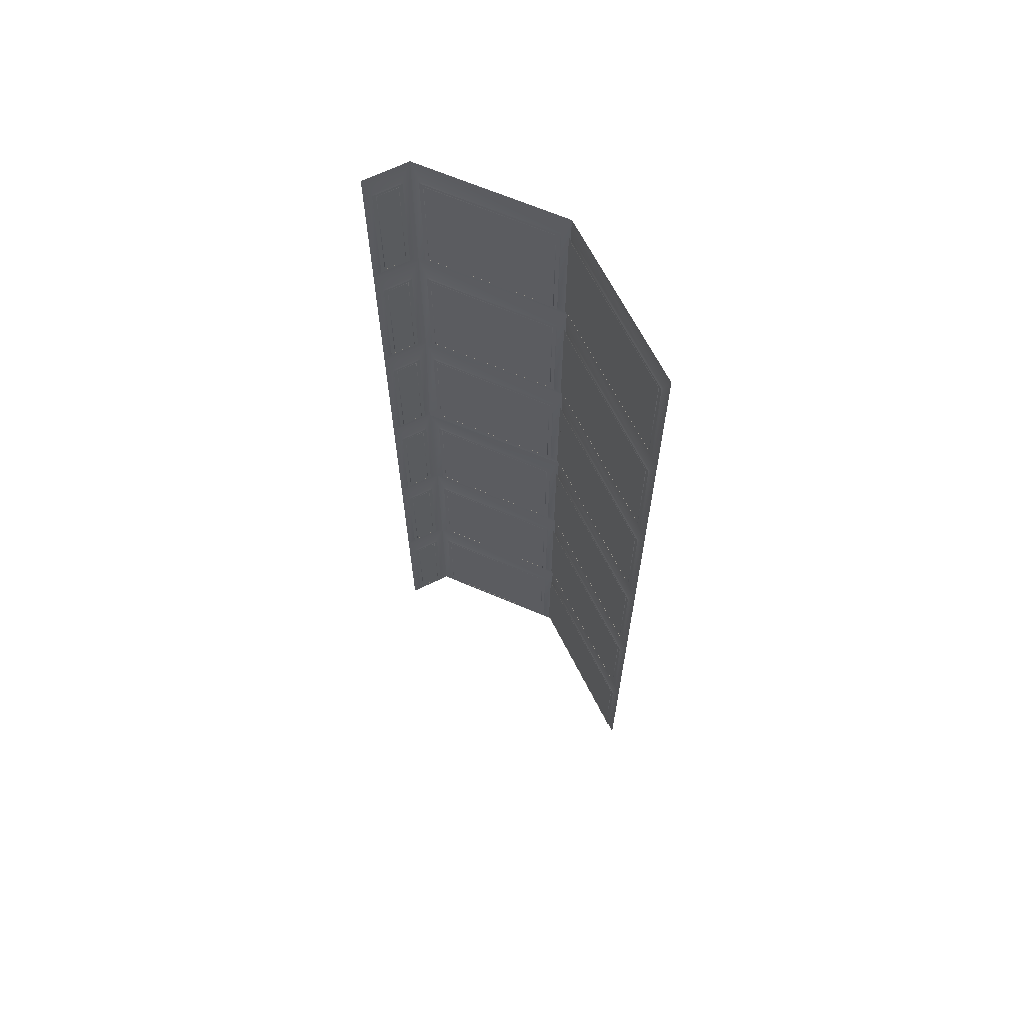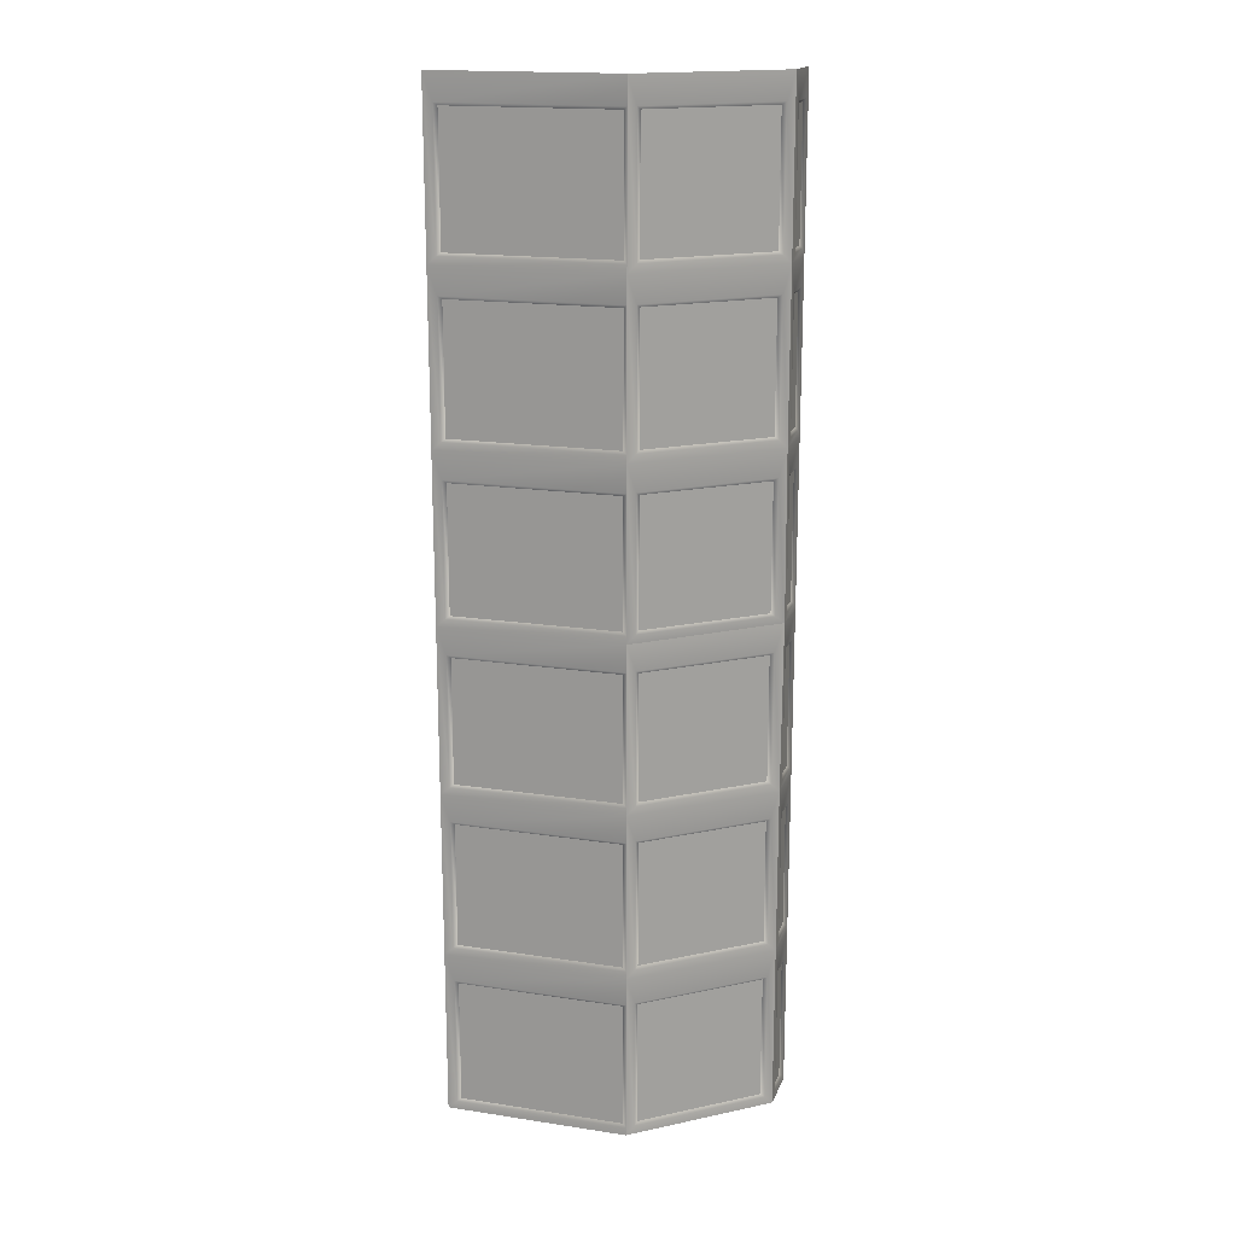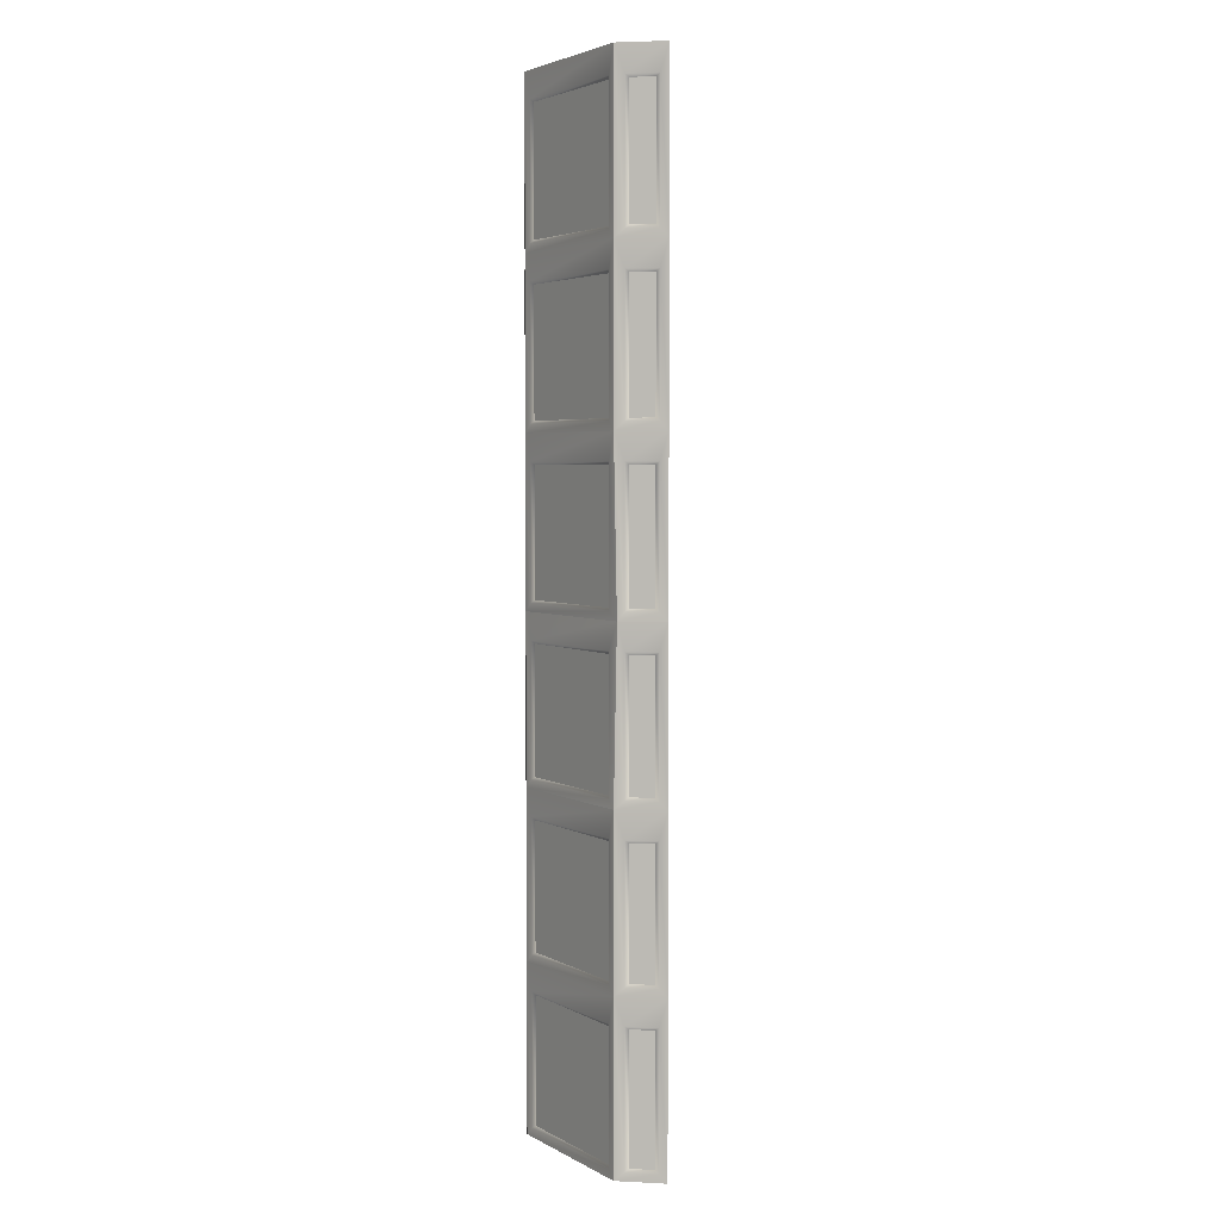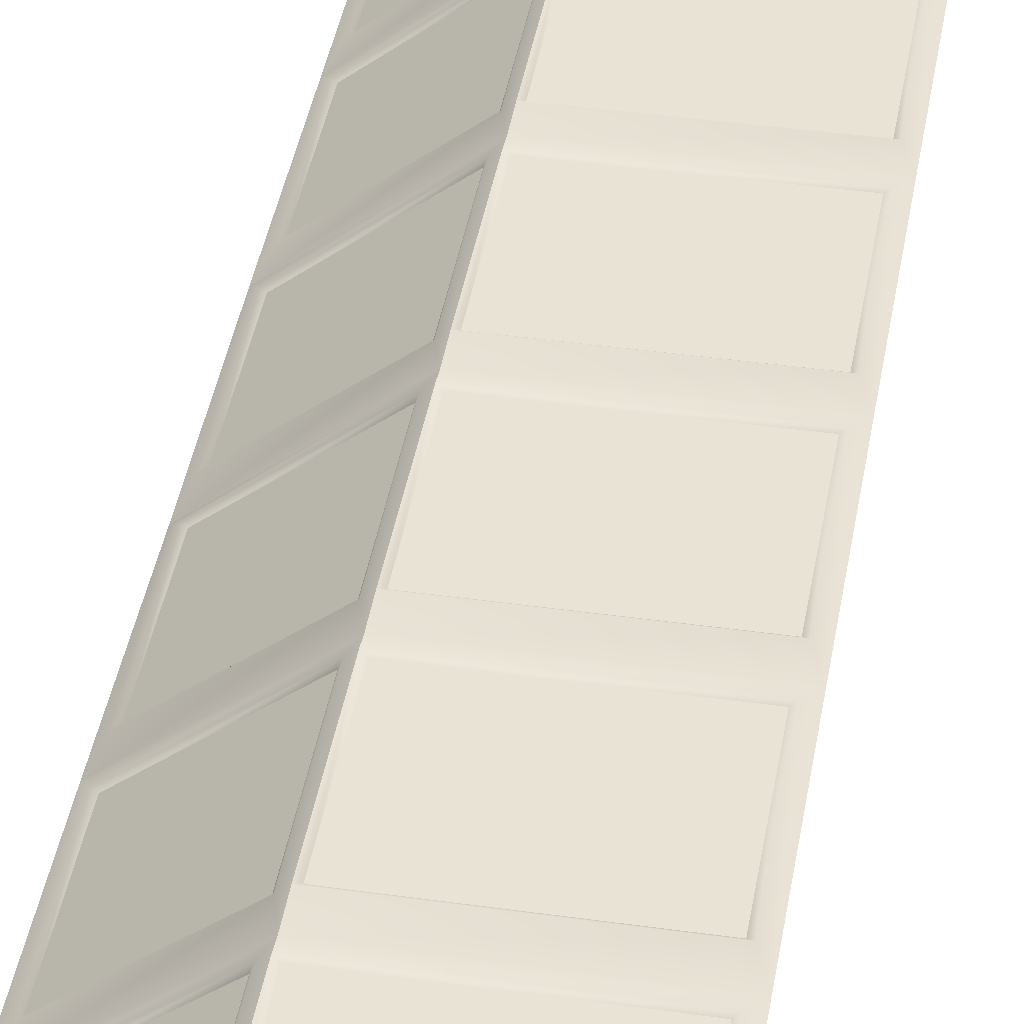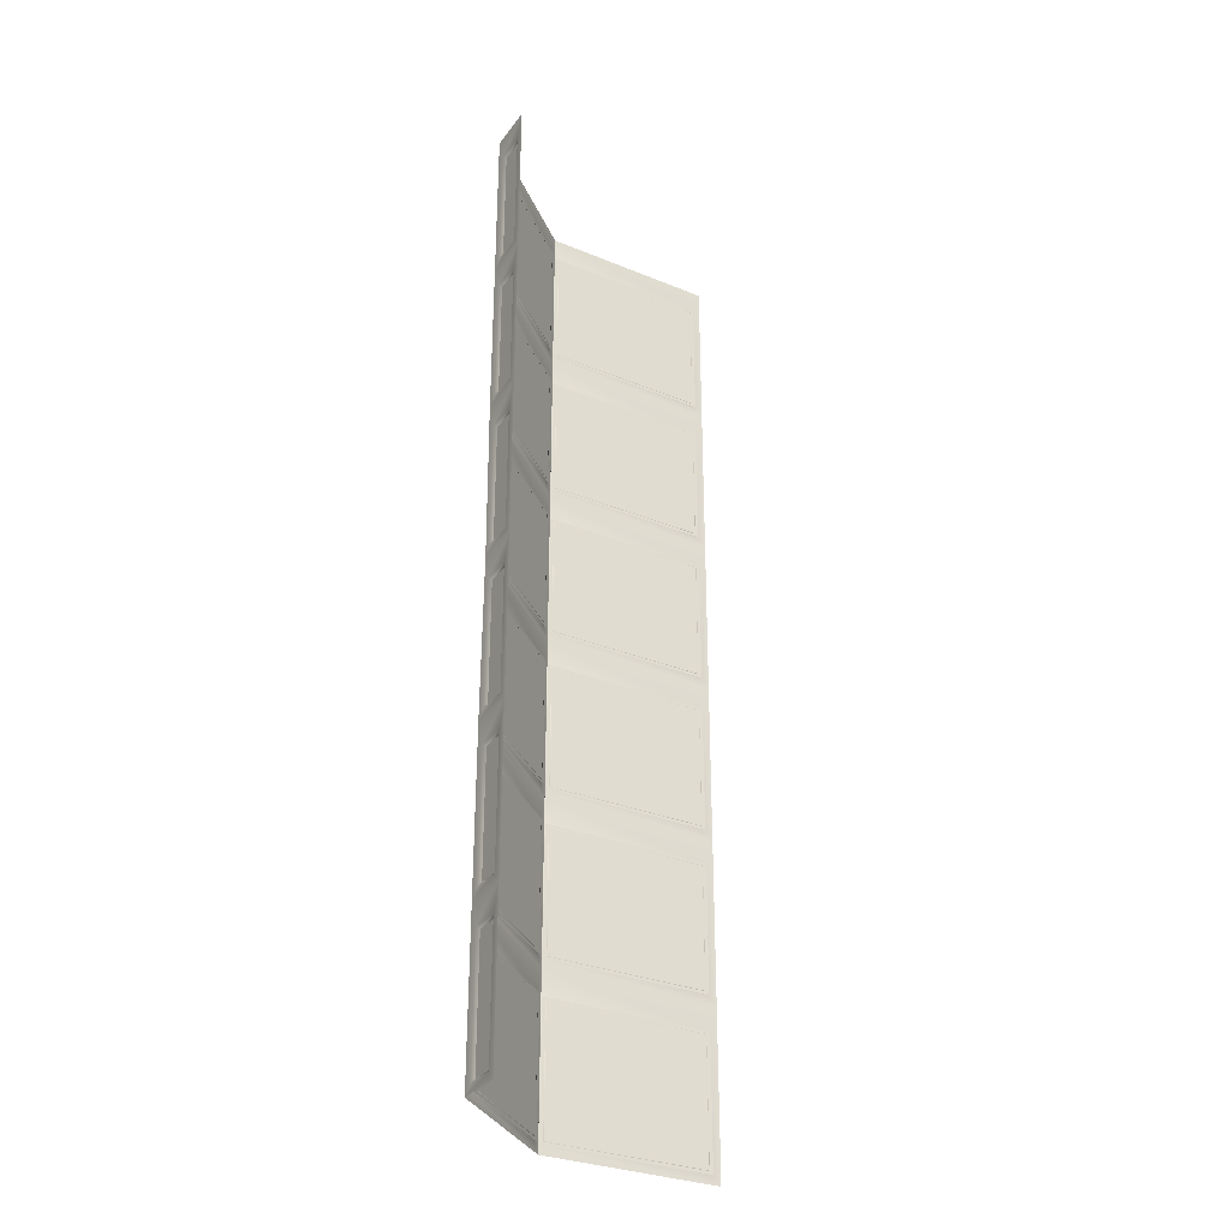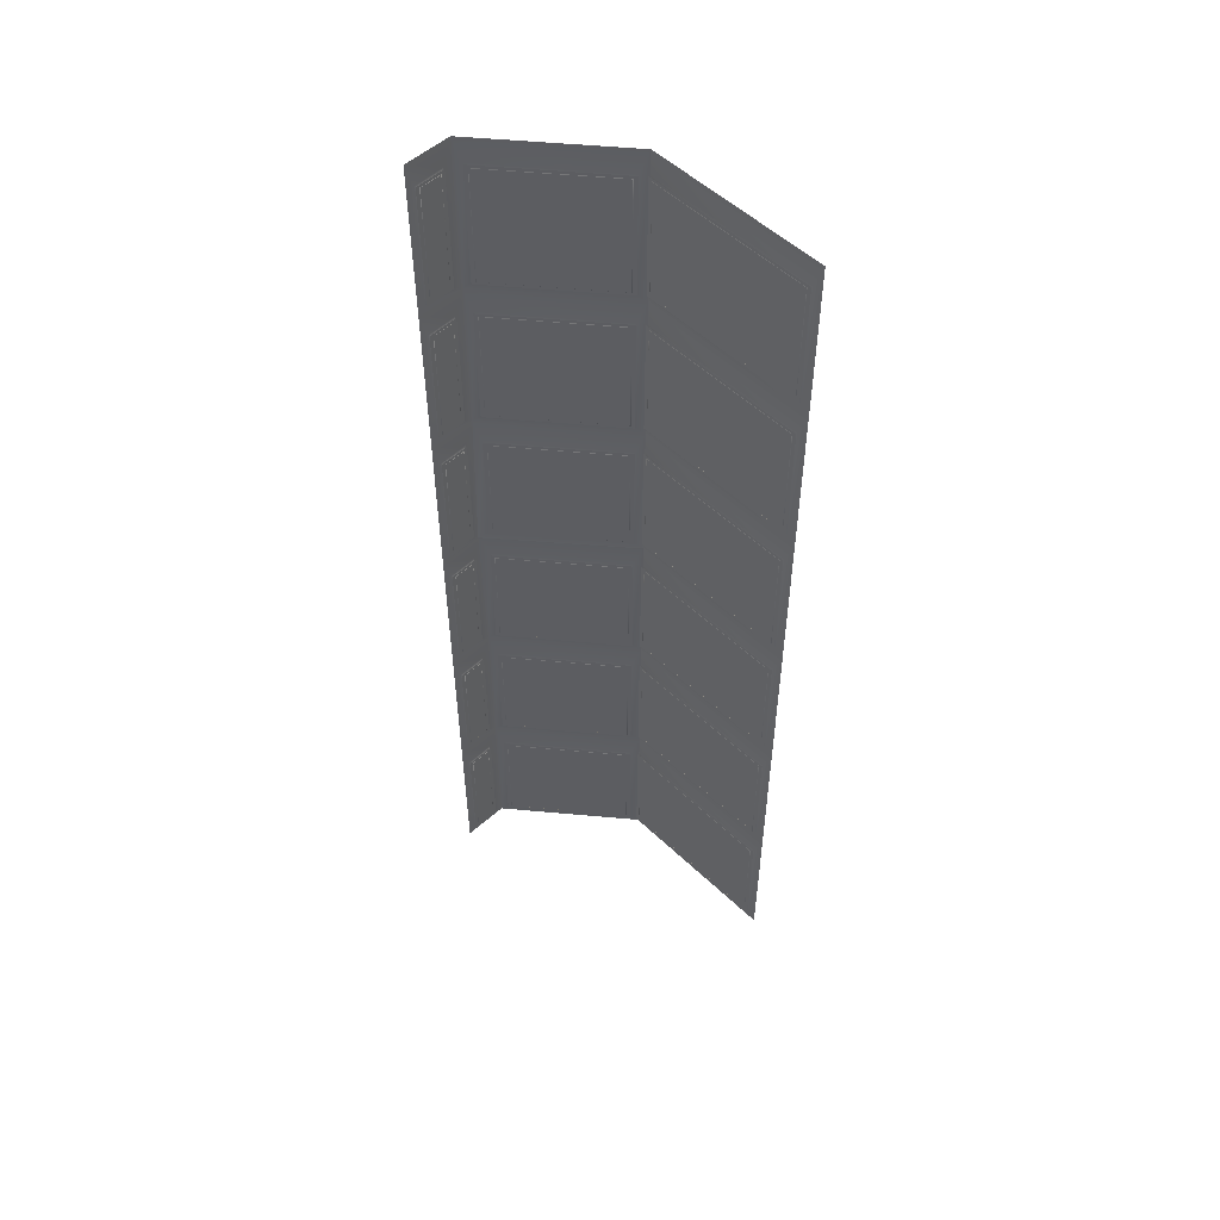
<metadata>
{"format":"obj","ext":"obj","renderer":"f3d","projection":"perspective","resolution":1024,"background":"white","views":[{"elev":65.9,"azim":-116.7,"up":"+Y"},{"elev":17.4,"azim":16.9,"up":"+Y"},{"elev":3.7,"azim":98.8,"up":"+Y"},{"elev":41.2,"azim":-170.3,"up":"+Z"},{"elev":-30.9,"azim":149.5,"up":"+Y"},{"elev":52.9,"azim":-134.4,"up":"+Y"}]}
</metadata>
<code>
o balcony.034
v 1.63 3.035 0.2913
v -1.784 3.035 0.2972
v -1.61 2.539 0.2972
v 1.635 2.539 0.2972
v -1.784 -0.0627 0.2972
v 1.63 -0.0627 0.2913
v 1.635 0.09256 0.2972
v -1.61 0.09256 0.2972
v -1.61 0.09256 0.2562
v 1.635 0.09256 0.2562
v 1.635 2.539 0.2562
v -1.61 2.539 0.2562
v -1.53 0.1531 0.251
v -1.53 2.479 0.251
v 1.554 2.479 0.251
v 1.554 0.1531 0.251
v 3.889 3.035 -1.604
v 1.763 2.539 0.1796
v 3.766 2.539 -1.5
v 3.889 -0.0627 -1.604
v 3.766 0.09256 -1.5
v 1.763 0.09256 0.1796
v 1.737 0.09256 0.1482
v 3.74 0.09256 -1.531
v 3.74 2.539 -1.531
v 1.737 2.539 0.1482
v 1.795 0.1531 0.0926
v 1.795 2.479 0.09261
v 3.675 2.479 -1.483
v 3.675 0.1531 -1.483
v 3.899 3.035 -2.509
v 3.898 2.539 -1.786
v 3.899 2.539 -2.36
v 3.899 -0.0627 -2.509
v 3.899 0.09256 -2.36
v 3.898 0.09256 -1.786
v 3.857 0.09256 -1.786
v 3.858 0.09256 -2.36
v 3.858 2.539 -2.36
v 3.857 2.539 -1.786
v 3.852 0.1531 -1.866
v 3.852 2.479 -1.866
v 3.853 2.479 -2.28
v 3.853 0.1531 -2.28
v 1.63 6.134 0.2913
v -1.784 6.134 0.2972
v -1.61 5.638 0.2972
v 1.635 5.638 0.2972
v 1.635 3.191 0.2972
v -1.61 3.191 0.2972
v -1.61 3.191 0.2562
v 1.635 3.191 0.2562
v 1.635 5.638 0.2562
v -1.61 5.638 0.2562
v -1.53 3.251 0.251
v -1.53 5.577 0.251
v 1.554 5.577 0.251
v 1.554 3.251 0.251
v 3.889 6.134 -1.604
v 1.763 5.638 0.1796
v 3.766 5.638 -1.5
v 3.766 3.191 -1.5
v 1.763 3.191 0.1796
v 1.737 3.191 0.1482
v 3.74 3.191 -1.531
v 3.74 5.638 -1.531
v 1.737 5.638 0.1482
v 1.795 3.251 0.09261
v 1.795 5.577 0.09261
v 3.675 5.577 -1.483
v 3.675 3.251 -1.483
v 3.899 6.134 -2.509
v 3.898 5.638 -1.786
v 3.899 5.638 -2.36
v 3.899 3.191 -2.36
v 3.898 3.191 -1.786
v 3.857 3.191 -1.786
v 3.858 3.191 -2.36
v 3.858 5.638 -2.36
v 3.857 5.638 -1.786
v 3.852 3.251 -1.866
v 3.852 5.577 -1.866
v 3.853 5.577 -2.28
v 3.853 3.251 -2.28
v 1.63 9.232 0.2913
v -1.784 9.232 0.2972
v -1.61 8.736 0.2972
v 1.635 8.736 0.2972
v 1.635 6.289 0.2972
v -1.61 6.289 0.2972
v -1.61 6.289 0.2562
v 1.635 6.289 0.2562
v 1.635 8.736 0.2562
v -1.61 8.736 0.2562
v -1.53 6.349 0.251
v -1.53 8.675 0.251
v 1.554 8.675 0.251
v 1.554 6.349 0.251
v 3.897 9.232 -1.661
v 1.763 8.736 0.1796
v 3.766 8.736 -1.5
v 3.766 6.289 -1.5
v 1.763 6.289 0.1796
v 1.737 6.289 0.1482
v 3.74 6.289 -1.531
v 3.74 8.736 -1.531
v 1.737 8.736 0.1482
v 1.795 6.349 0.09261
v 1.795 8.675 0.09261
v 3.675 8.675 -1.483
v 3.675 6.349 -1.483
v 3.899 9.232 -2.509
v 3.898 8.736 -1.786
v 3.899 8.736 -2.36
v 3.899 6.289 -2.36
v 3.898 6.289 -1.786
v 3.857 6.289 -1.786
v 3.858 6.289 -2.36
v 3.858 8.736 -2.36
v 3.857 8.736 -1.786
v 3.852 6.349 -1.866
v 3.852 8.675 -1.866
v 3.853 8.675 -2.28
v 3.853 6.349 -2.28
v 1.63 12.33 0.2913
v -1.784 12.33 0.2972
v -1.61 11.83 0.2972
v 1.635 11.83 0.2972
v 1.635 9.387 0.2972
v -1.61 9.387 0.2972
v -1.61 9.387 0.2562
v 1.635 9.387 0.2562
v 1.635 11.83 0.2562
v -1.61 11.83 0.2562
v -1.53 9.447 0.251
v -1.53 11.77 0.251
v 1.554 11.77 0.251
v 1.554 9.447 0.251
v 3.889 12.33 -1.604
v 1.763 11.83 0.1796
v 3.766 11.83 -1.5
v 3.766 9.387 -1.5
v 1.763 9.387 0.1796
v 1.737 9.387 0.1482
v 3.74 9.387 -1.531
v 3.74 11.83 -1.531
v 1.737 11.83 0.1482
v 1.795 9.447 0.09261
v 1.795 11.77 0.09261
v 3.675 11.77 -1.483
v 3.675 9.447 -1.483
v 3.899 12.33 -2.509
v 3.898 11.83 -1.786
v 3.899 11.83 -2.36
v 3.899 9.387 -2.36
v 3.898 9.387 -1.786
v 3.857 9.387 -1.786
v 3.858 9.387 -2.36
v 3.858 11.83 -2.36
v 3.857 11.83 -1.786
v 3.852 9.447 -1.866
v 3.852 11.77 -1.866
v 3.853 11.77 -2.28
v 3.853 9.447 -2.28
v 1.63 15.43 0.2913
v -1.784 15.43 0.2972
v -1.61 14.93 0.2972
v 1.635 14.93 0.2972
v 1.635 12.49 0.2972
v -1.61 12.49 0.2972
v -1.61 12.49 0.2562
v 1.635 12.49 0.2562
v 1.635 14.93 0.2562
v -1.61 14.93 0.2562
v -1.53 12.55 0.251
v -1.53 14.87 0.251
v 1.554 14.87 0.251
v 1.554 12.55 0.251
v 3.889 15.43 -1.604
v 1.763 14.93 0.1796
v 3.766 14.93 -1.5
v 3.766 12.49 -1.5
v 1.763 12.49 0.1796
v 1.737 12.49 0.1482
v 3.74 12.49 -1.531
v 3.74 14.93 -1.531
v 1.737 14.93 0.1482
v 1.795 12.55 0.09261
v 1.795 14.87 0.09261
v 3.675 14.87 -1.483
v 3.675 12.55 -1.483
v 3.899 15.43 -2.509
v 3.898 14.93 -1.786
v 3.899 14.93 -2.36
v 3.899 12.49 -2.36
v 3.898 12.49 -1.786
v 3.857 12.49 -1.786
v 3.858 12.49 -2.36
v 3.858 14.93 -2.36
v 3.857 14.93 -1.786
v 3.852 12.55 -1.866
v 3.852 14.87 -1.866
v 3.853 14.87 -2.28
v 3.853 12.55 -2.28
v 1.63 18.53 0.2913
v -1.784 18.53 0.2972
v -1.61 18.03 0.2972
v 1.635 18.03 0.2972
v 1.635 15.58 0.2972
v -1.61 15.58 0.2972
v -1.61 15.58 0.2562
v 1.635 15.58 0.2562
v 1.635 18.03 0.2562
v -1.61 18.03 0.2562
v -1.53 15.64 0.251
v -1.53 17.97 0.251
v 1.554 17.97 0.251
v 1.554 15.64 0.251
v 3.889 18.53 -1.604
v 1.763 18.03 0.1796
v 3.766 18.03 -1.5
v 3.766 15.58 -1.5
v 1.763 15.58 0.1796
v 1.737 15.58 0.1482
v 3.74 15.58 -1.531
v 3.74 18.03 -1.531
v 1.737 18.03 0.1482
v 1.795 15.64 0.09261
v 1.795 17.97 0.09261
v 3.675 17.97 -1.483
v 3.675 15.64 -1.483
v 3.899 18.53 -2.509
v 3.898 18.03 -1.786
v 3.899 18.03 -2.36
v 3.899 15.58 -2.36
v 3.898 15.58 -1.786
v 3.857 15.58 -1.786
v 3.858 15.58 -2.36
v 3.858 18.03 -2.36
v 3.857 18.03 -1.786
v 3.852 15.64 -1.866
v 3.852 17.97 -1.866
v 3.853 17.97 -2.28
v 3.853 15.64 -2.28
f 1 2 3 4
f 5 6 7 8
f 2 5 8 3
f 6 1 4 7
f 9 10 11 12
f 3 8 13 14
f 4 3 14 15
f 7 4 15 16
f 8 7 16 13
f 17 1 18 19
f 6 20 21 22
f 1 6 22 18
f 20 17 19 21
f 23 24 25 26
f 18 22 27 28
f 19 18 28 29
f 21 19 29 30
f 22 21 30 27
f 31 17 32 33
f 20 34 35 36
f 17 20 36 32
f 34 31 33 35
f 37 38 39 40
f 32 36 41 42
f 33 32 42 43
f 35 33 43 44
f 36 35 44 41
f 45 46 47 48
f 2 1 49 50
f 46 2 50 47
f 1 45 48 49
f 51 52 53 54
f 47 50 55 56
f 48 47 56 57
f 49 48 57 58
f 50 49 58 55
f 59 45 60 61
f 1 17 62 63
f 45 1 63 60
f 17 59 61 62
f 64 65 66 67
f 60 63 68 69
f 61 60 69 70
f 62 61 70 71
f 63 62 71 68
f 72 59 73 74
f 17 31 75 76
f 59 17 76 73
f 31 72 74 75
f 77 78 79 80
f 73 76 81 82
f 74 73 82 83
f 75 74 83 84
f 76 75 84 81
f 85 86 87 88
f 46 45 89 90
f 86 46 90 87
f 45 85 88 89
f 91 92 93 94
f 87 90 95 96
f 88 87 96 97
f 89 88 97 98
f 90 89 98 95
f 99 85 100 101
f 45 59 102 103
f 85 45 103 100
f 59 99 101 102
f 104 105 106 107
f 100 103 108 109
f 101 100 109 110
f 102 101 110 111
f 103 102 111 108
f 112 99 113 114
f 59 72 115 116
f 99 59 116 113
f 72 112 114 115
f 117 118 119 120
f 113 116 121 122
f 114 113 122 123
f 115 114 123 124
f 116 115 124 121
f 125 126 127 128
f 86 85 129 130
f 126 86 130 127
f 85 125 128 129
f 131 132 133 134
f 127 130 135 136
f 128 127 136 137
f 129 128 137 138
f 130 129 138 135
f 139 125 140 141
f 85 99 142 143
f 125 85 143 140
f 99 139 141 142
f 144 145 146 147
f 140 143 148 149
f 141 140 149 150
f 142 141 150 151
f 143 142 151 148
f 152 139 153 154
f 99 112 155 156
f 139 99 156 153
f 112 152 154 155
f 157 158 159 160
f 153 156 161 162
f 154 153 162 163
f 155 154 163 164
f 156 155 164 161
f 165 166 167 168
f 126 125 169 170
f 166 126 170 167
f 125 165 168 169
f 171 172 173 174
f 167 170 175 176
f 168 167 176 177
f 169 168 177 178
f 170 169 178 175
f 179 165 180 181
f 125 139 182 183
f 165 125 183 180
f 139 179 181 182
f 184 185 186 187
f 180 183 188 189
f 181 180 189 190
f 182 181 190 191
f 183 182 191 188
f 192 179 193 194
f 139 152 195 196
f 179 139 196 193
f 152 192 194 195
f 197 198 199 200
f 193 196 201 202
f 194 193 202 203
f 195 194 203 204
f 196 195 204 201
f 205 206 207 208
f 166 165 209 210
f 206 166 210 207
f 165 205 208 209
f 211 212 213 214
f 207 210 215 216
f 208 207 216 217
f 209 208 217 218
f 210 209 218 215
f 219 205 220 221
f 165 179 222 223
f 205 165 223 220
f 179 219 221 222
f 224 225 226 227
f 220 223 228 229
f 221 220 229 230
f 222 221 230 231
f 223 222 231 228
f 232 219 233 234
f 179 192 235 236
f 219 179 236 233
f 192 232 234 235
f 237 238 239 240
f 233 236 241 242
f 234 233 242 243
f 235 234 243 244
f 236 235 244 241

</code>
